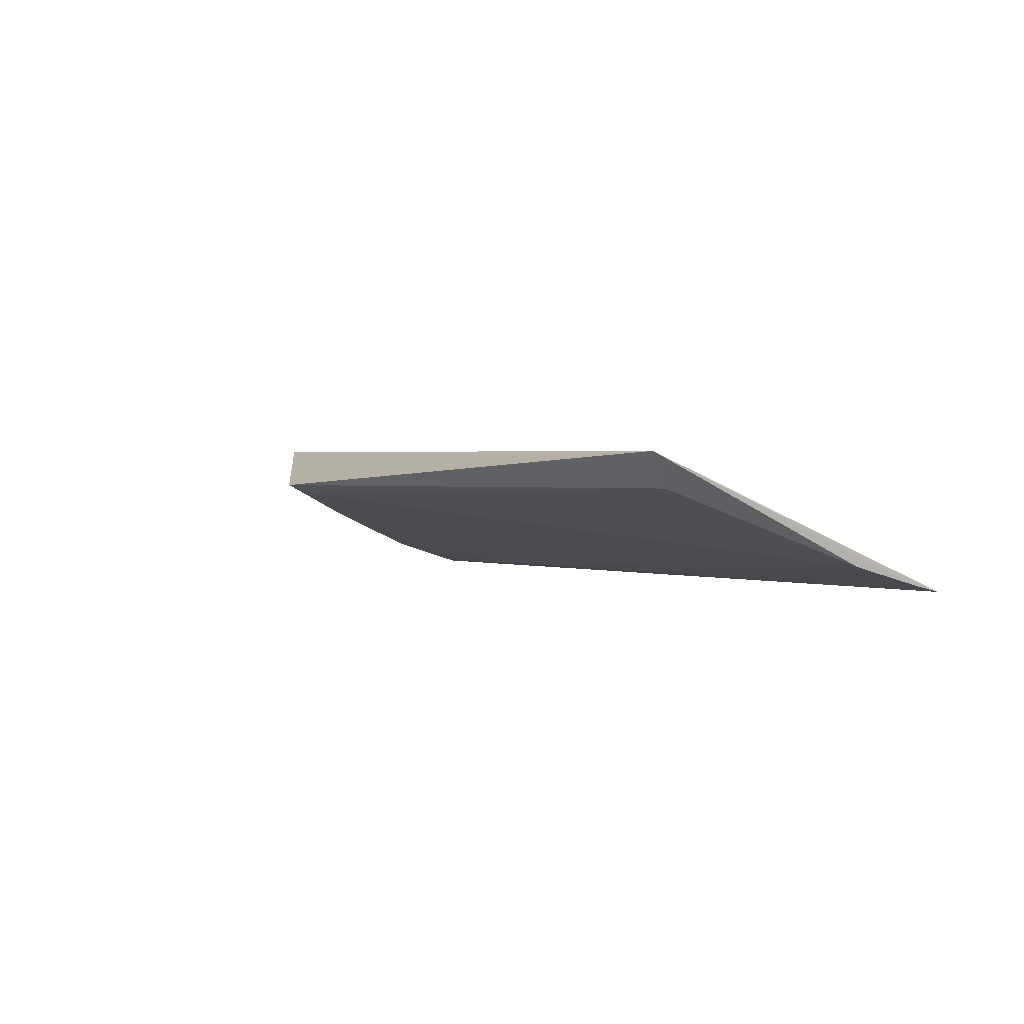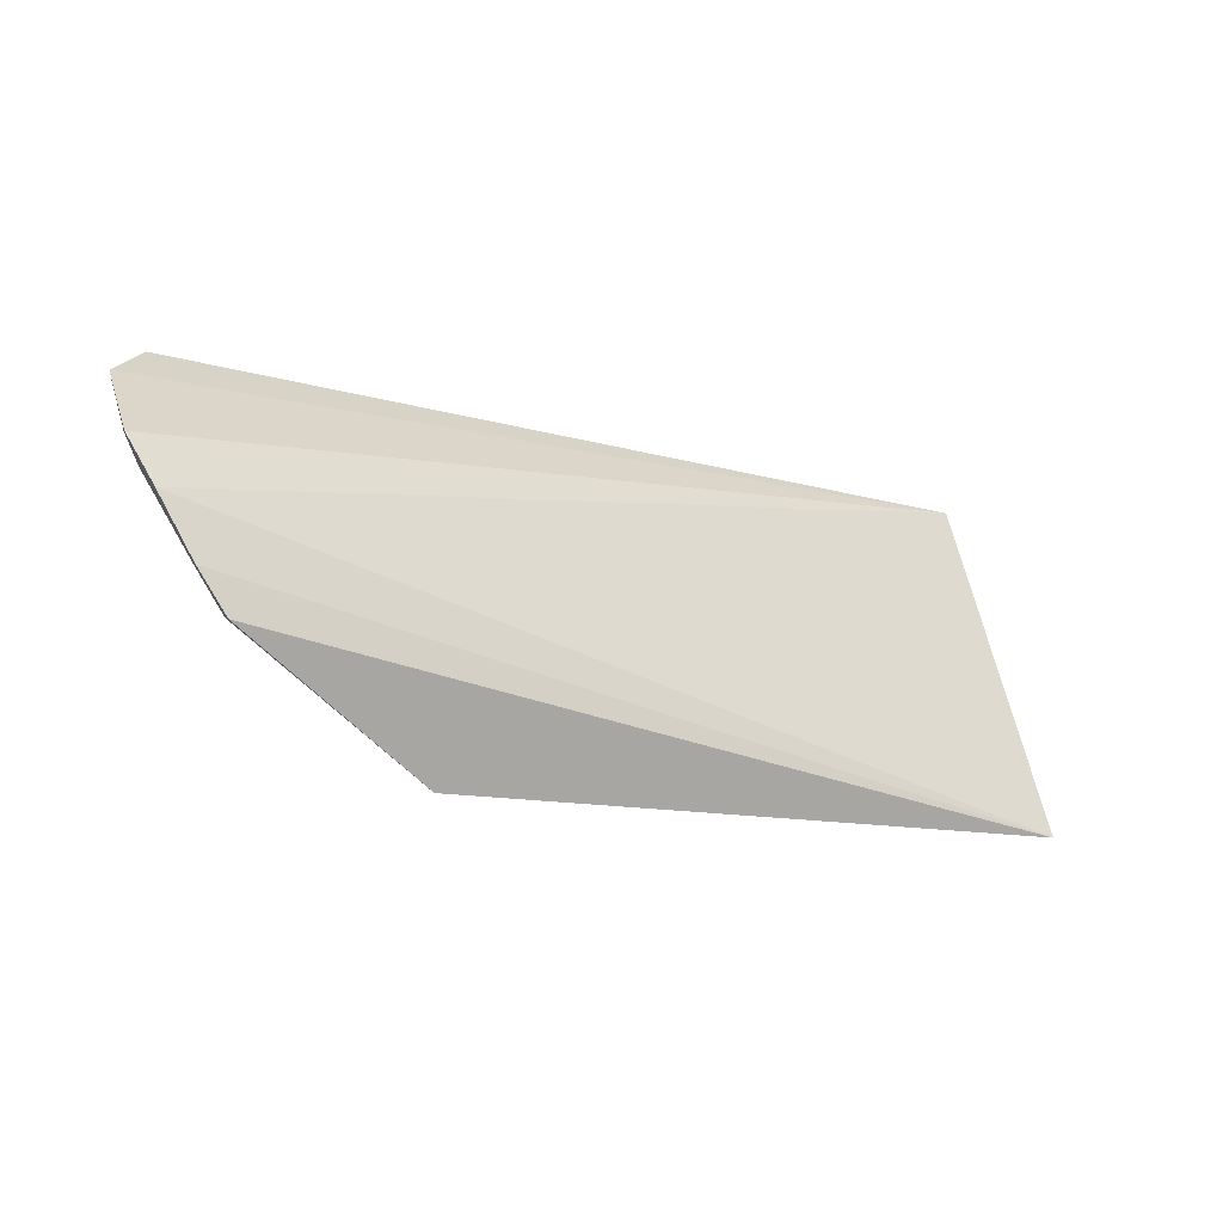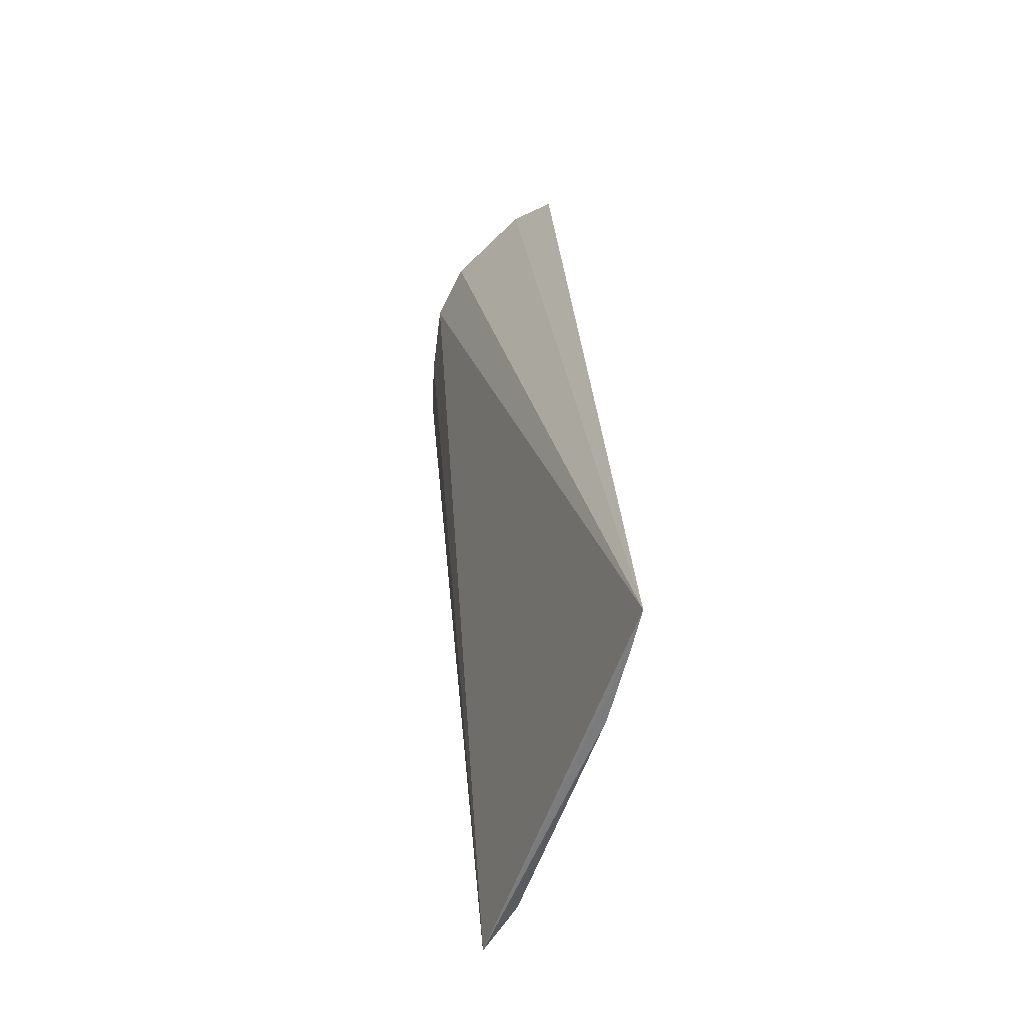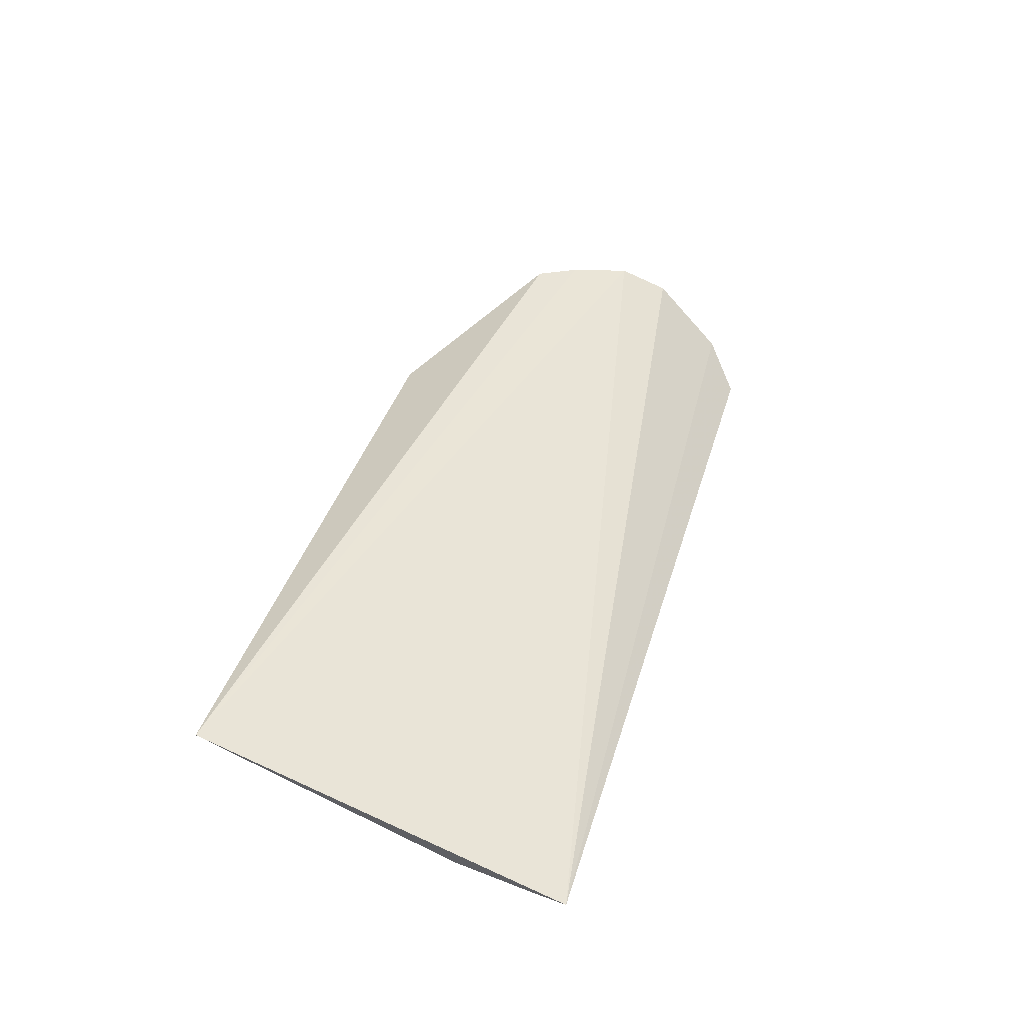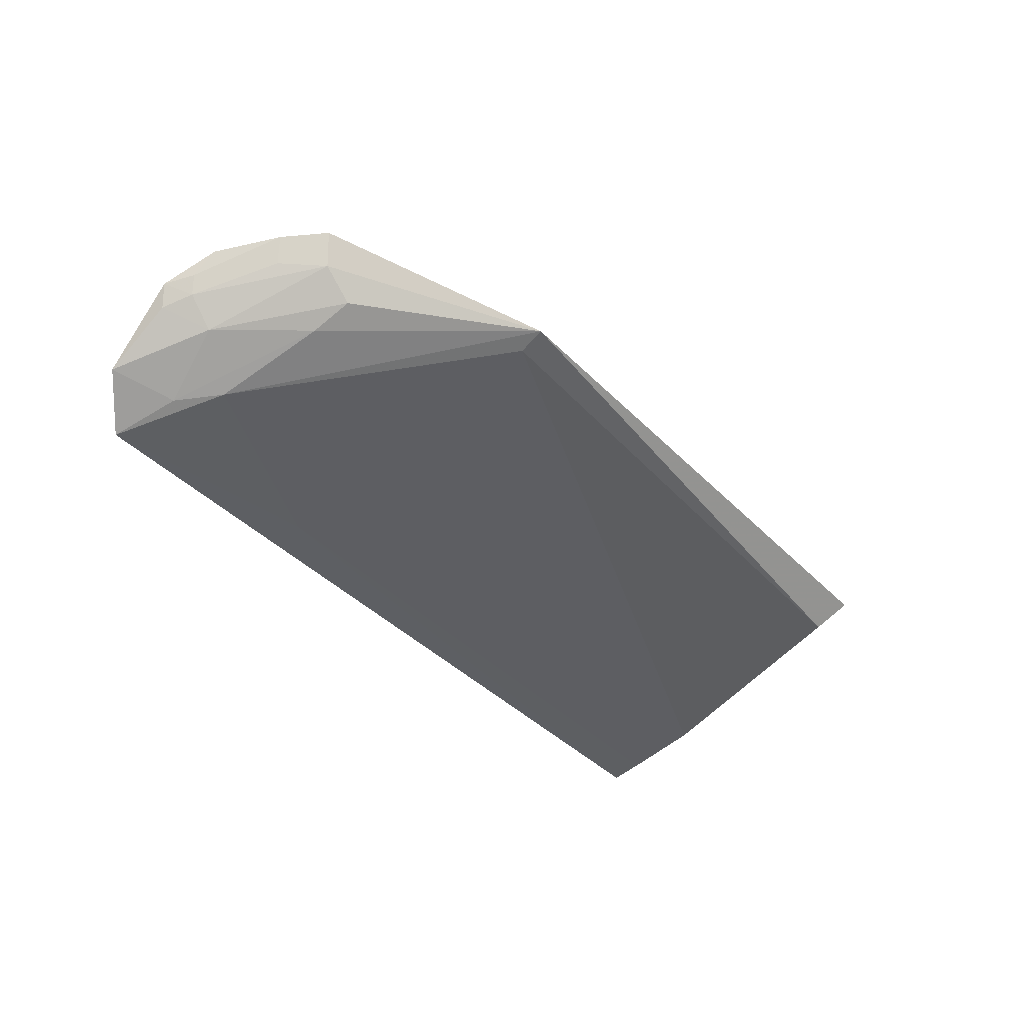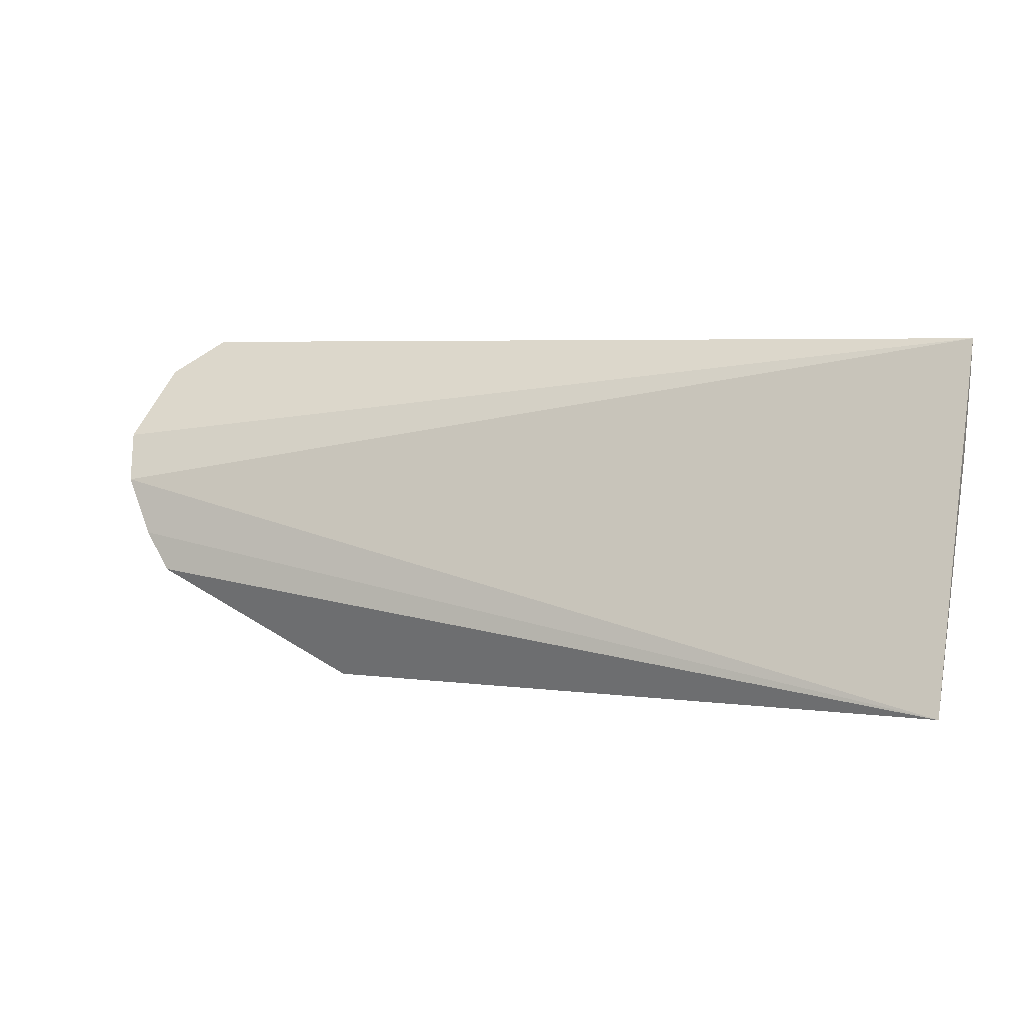
<metadata>
{"format":"obj","ext":"obj","renderer":"f3d","projection":"perspective","resolution":1024,"background":"white","views":[{"elev":0.5,"azim":55.9,"up":"+Z"},{"elev":-13.5,"azim":-33.0,"up":"+Y"},{"elev":30.6,"azim":86.3,"up":"+Y"},{"elev":38.1,"azim":105.5,"up":"+Z"},{"elev":-37.4,"azim":-52.7,"up":"+Z"},{"elev":4.5,"azim":26.3,"up":"+Y"}]}
</metadata>
<code>
v 0.1477 -0.4033 -0.09707
v 0.1397 -0.3913 -0.1096
v 0.1462 -0.2635 -0.1486
v -0.2012 -0.263 -0.1472
v -0.1127 -0.4069 -0.1071
v -0.2158 -0.3248 -0.09493
v 0.1461 -0.306 -0.1383
v -0.2222 -0.3054 -0.1059
v -0.1927 -0.3635 -0.08977
v 0.1462 -0.2765 -0.1457
v -0.1114 -0.3967 -0.1111
v -0.2186 -0.2771 -0.1327
v -0.2035 -0.3478 -0.09109
v -0.1114 -0.2773 -0.1455
v -0.1848 -0.3051 -0.1371
v -0.2047 -0.3146 -0.1226
v -0.2151 -0.3142 -0.1113
v -0.196 -0.289 -0.1394
v -0.1762 -0.3605 -0.1132
v -0.2173 -0.3164 -0.1039
v -0.2192 -0.3026 -0.1148
v -0.1885 -0.3601 -0.1025
v -0.1781 -0.3457 -0.1208
v -0.2004 -0.3446 -0.1011
f 5 2 1
f 6 1 3
f 7 1 2
f 8 6 3
f 9 5 1
f 10 3 1
f 10 1 7
f 11 7 2
f 11 2 5
f 12 8 3
f 12 3 4
f 13 9 1
f 13 1 6
f 14 10 7
f 14 4 3
f 14 3 10
f 14 7 11
f 15 11 5
f 15 14 11
f 15 4 14
f 18 12 4
f 18 4 15
f 18 16 12
f 20 17 13
f 20 13 6
f 20 6 8
f 20 8 17
f 21 17 8
f 21 8 12
f 21 12 16
f 21 16 17
f 22 9 13
f 22 17 16
f 22 16 19
f 22 19 5
f 22 5 9
f 23 18 15
f 23 16 18
f 23 19 16
f 23 15 5
f 23 5 19
f 24 22 13
f 24 13 17
f 24 17 22

</code>
